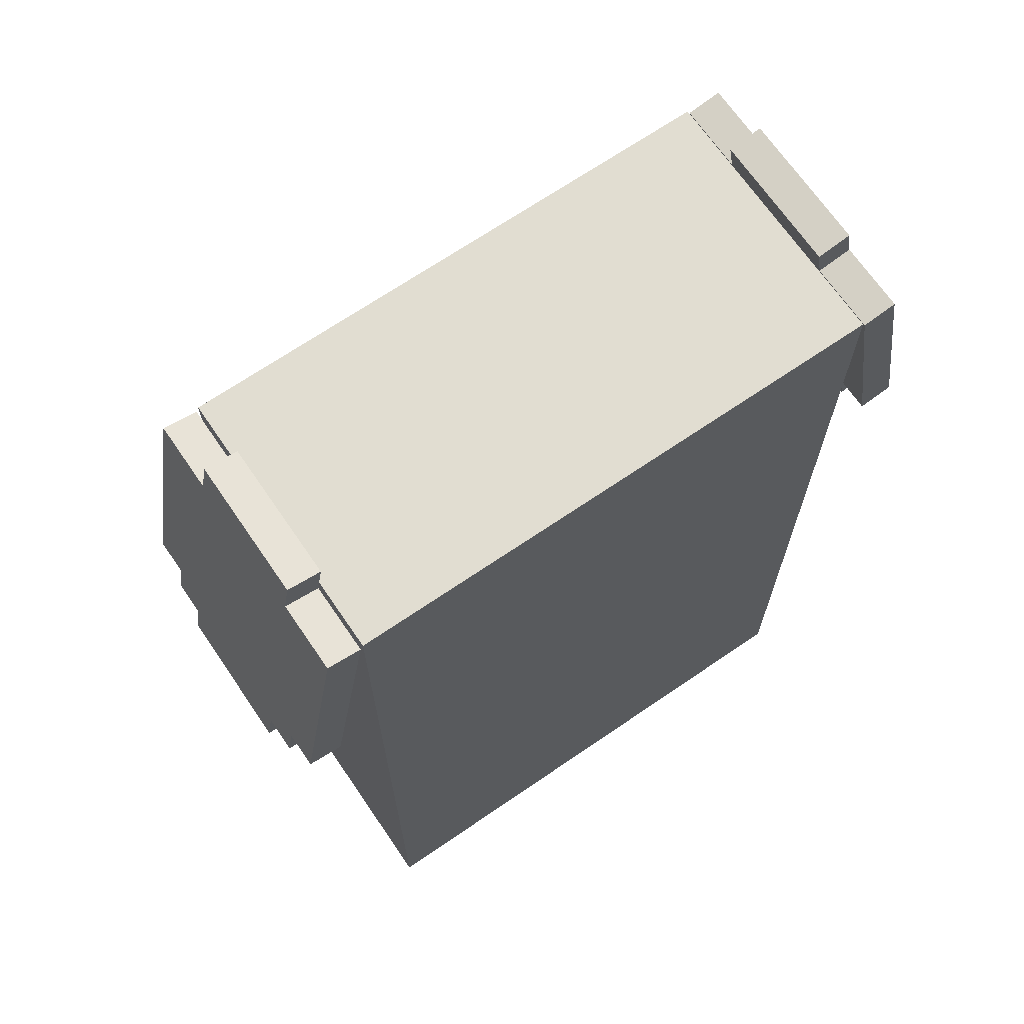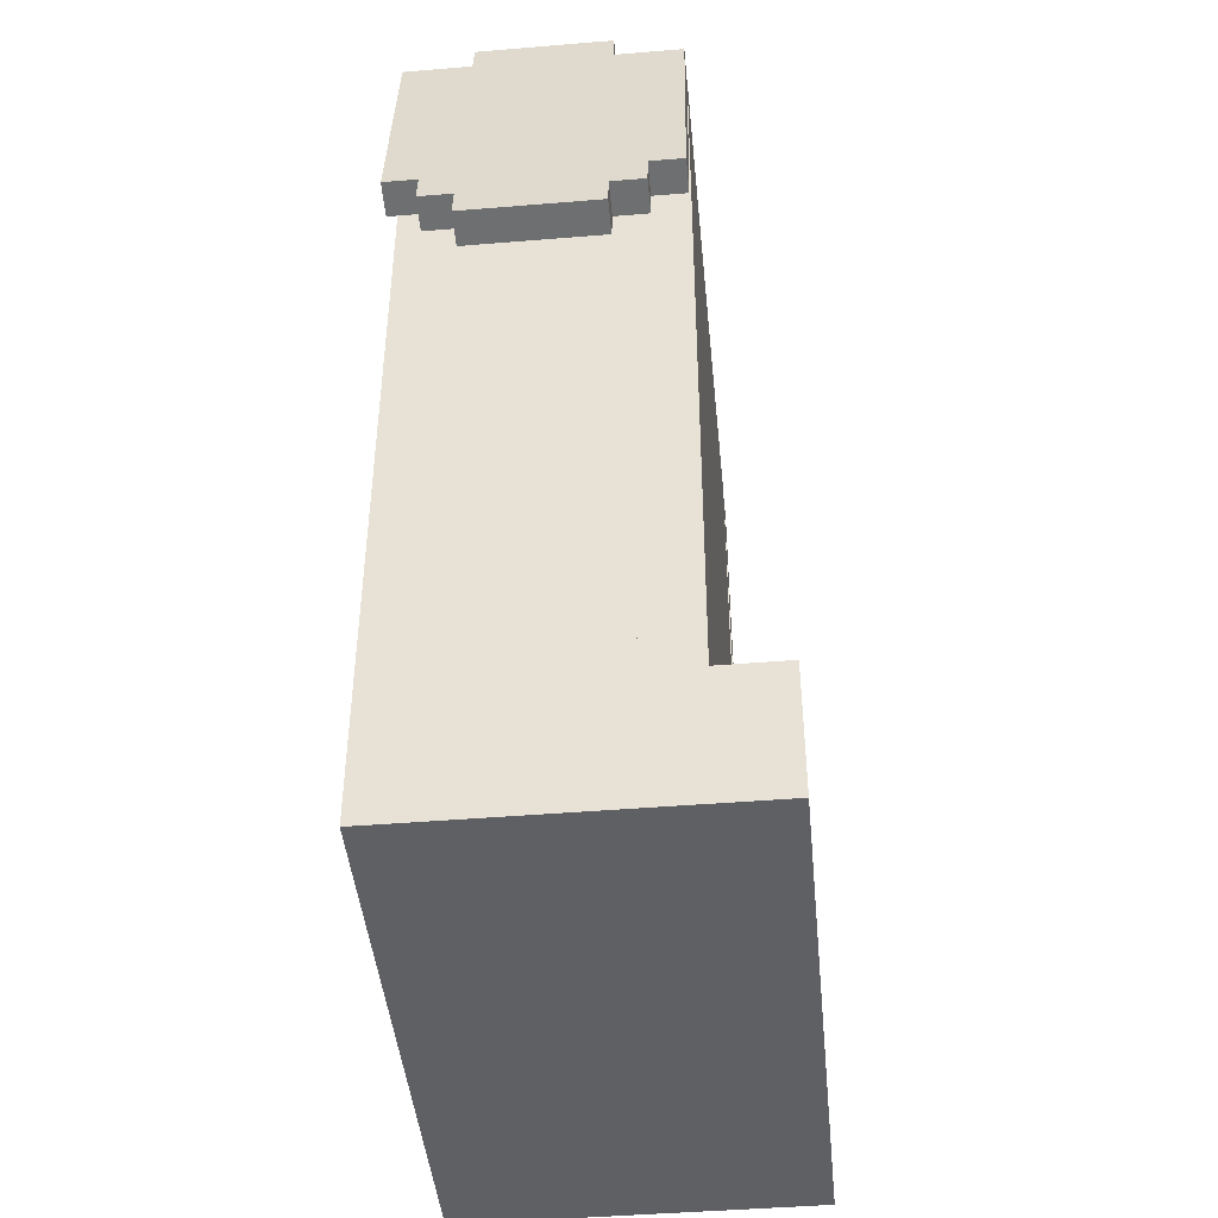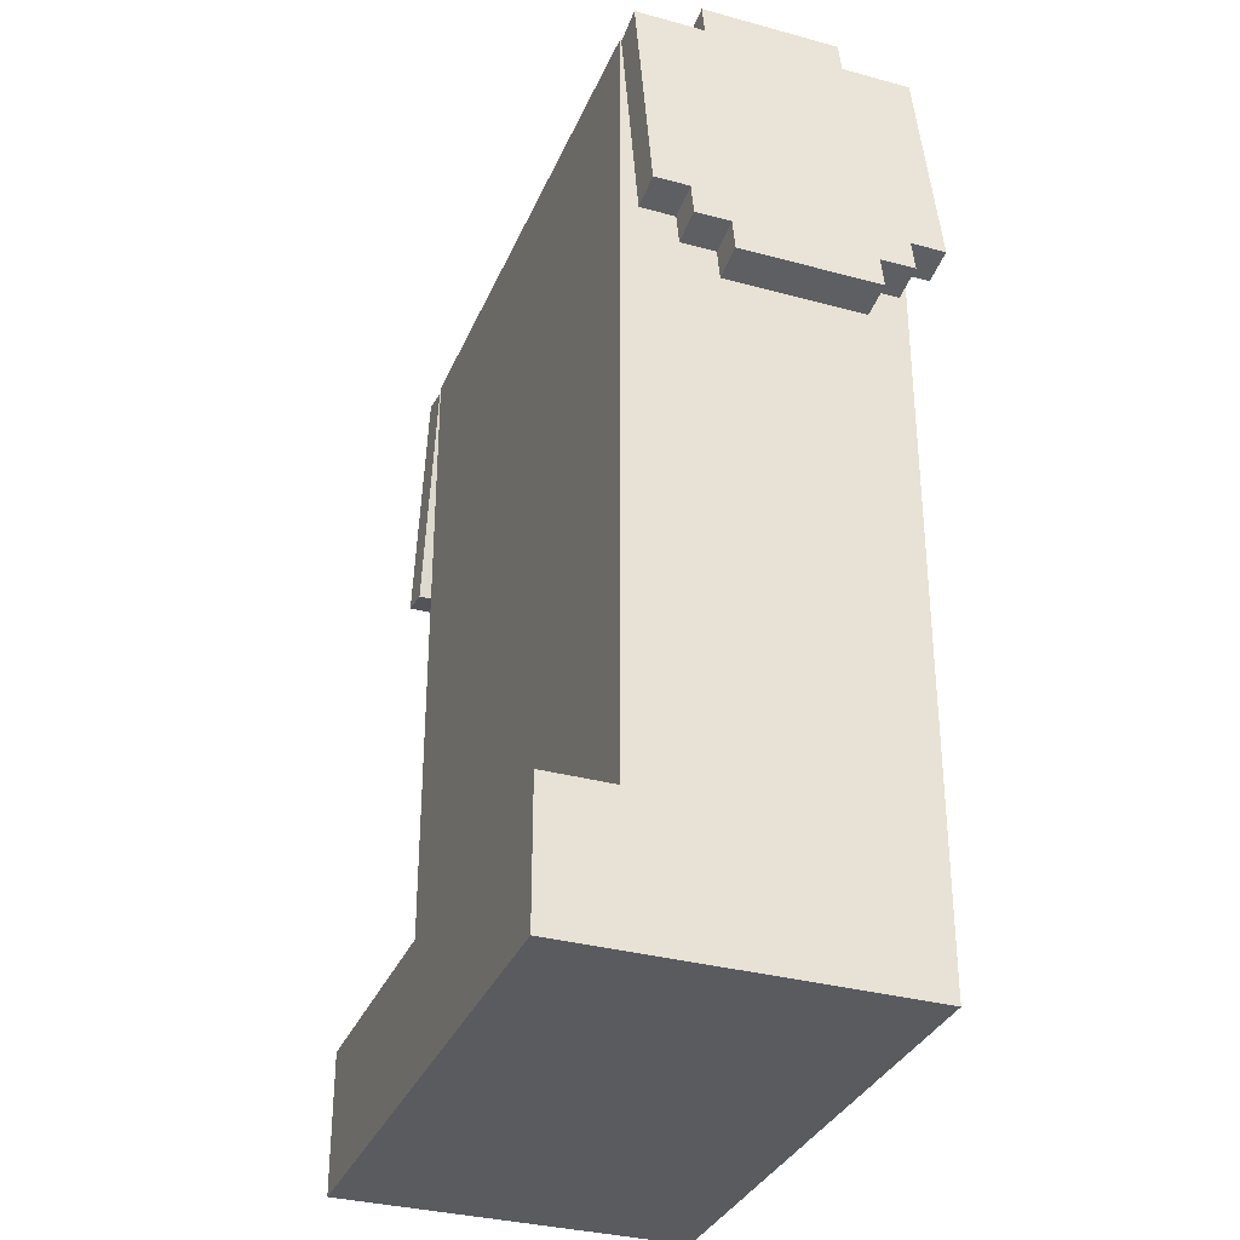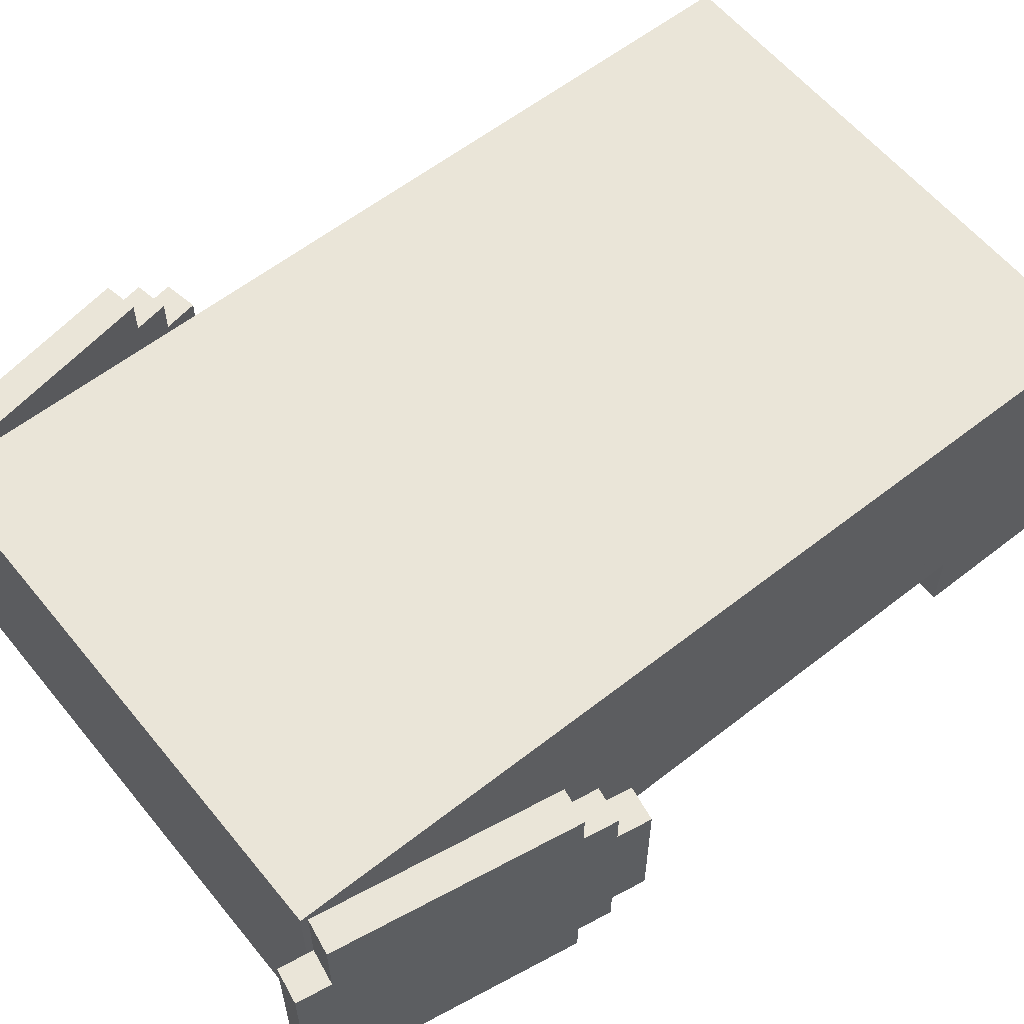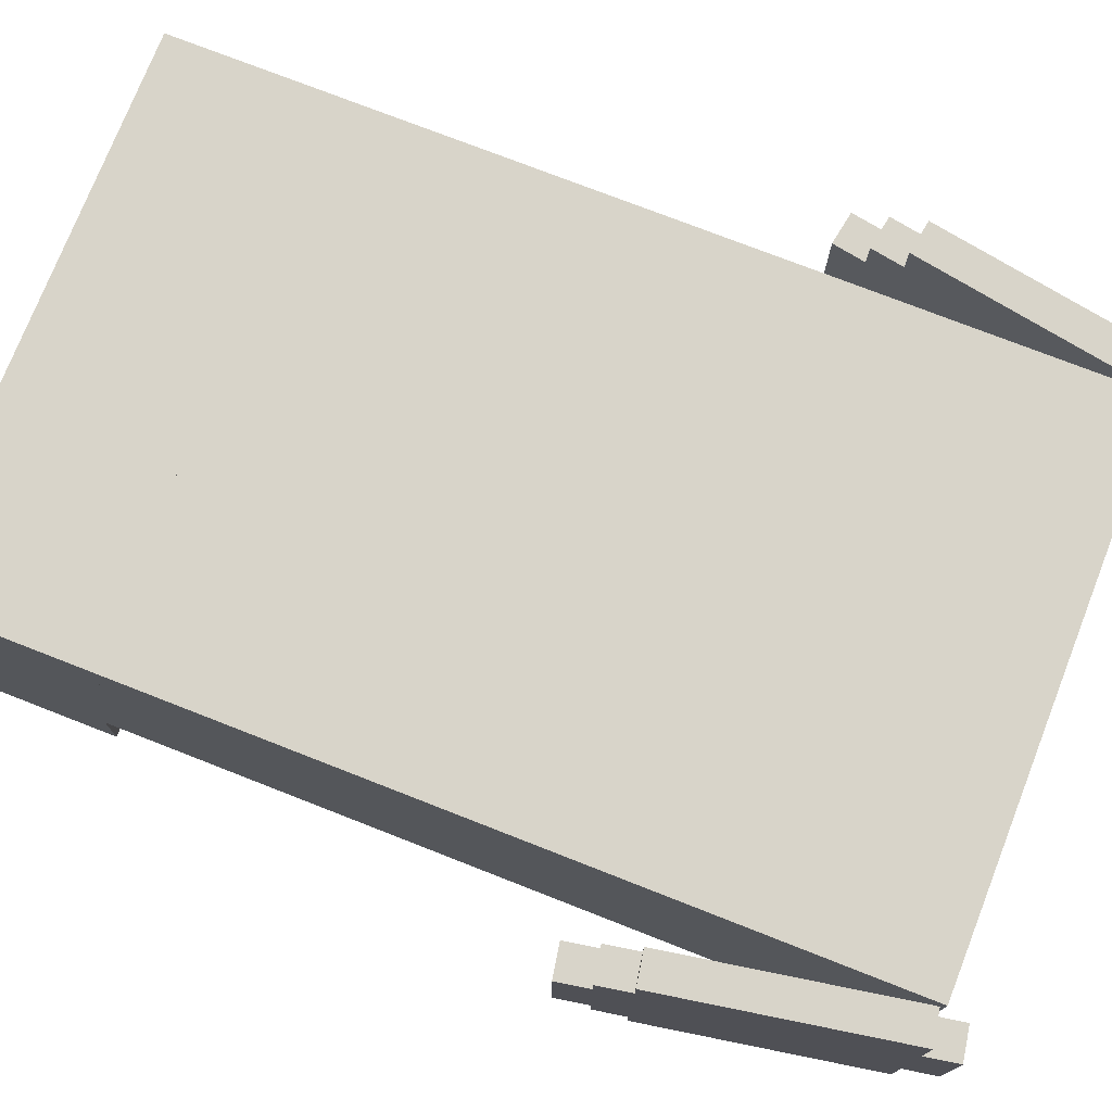
<metadata>
{"format":"obj","ext":"obj","renderer":"f3d","projection":"perspective","resolution":1024,"background":"white","views":[{"elev":68.8,"azim":145.6,"up":"+Z"},{"elev":-44.6,"azim":-84.5,"up":"+Z"},{"elev":-33.2,"azim":69.4,"up":"+Z"},{"elev":59.0,"azim":51.1,"up":"+Y"},{"elev":75.0,"azim":-68.6,"up":"+Y"}]}
</metadata>
<code>
g avatar_supreme_lich_legs
v -0.3267 -0.07812 0.5922
v -0.3322 -0.07812 0.5614
v -0.3322 0.04688 0.5614
v -0.3267 0.04688 0.5922
v -0.3213 -0.1094 0.6229
v -0.3267 -0.1094 0.5922
v -0.3267 0.07812 0.5922
v -0.3213 0.07812 0.6229
v -0.2833 0.04688 0.8384
v -0.2833 -0.07812 0.8384
v -0.2833 -0.1406 0.8384
v -0.3213 -0.1406 0.6229
v -0.2779 -0.07812 0.8691
v -0.2779 0.04688 0.8691
v -0.2833 0.1094 0.8384
v -0.3213 0.1094 0.6229
v -0.25 -0.2031 0.125
v -0.25 -0.2031 -3.052e-07
v -0.25 0.1094 -3.052e-07
v -0.25 -0.1406 0.125
v -0.25 -0.1406 0.1562
v -0.25 0.1094 0.1562
v -0.25 0.1094 0.8379
v -0.25 -0.1406 0.8379
v -0.25 -0.1406 0.4653
v -0.25 0.1094 0.4653
v -0.25 0.1094 0.1562
v -0.25 -0.1406 0.1562
v 0.25 0.1094 0.1562
v 0.25 -0.1406 0.1562
v 0.25 -0.1406 0.4653
v 0.25 0.1094 0.4653
v 0.25 0.1094 0.8379
v 0.25 -0.1406 0.8379
v 1.45e-05 -0.2031 -3.052e-07
v -0.25 -0.2031 -3.052e-07
v -0.25 -0.2031 0.125
v 1.45e-05 -0.2031 0.125
v -0.2905 -0.1406 0.6175
v -0.3213 -0.1406 0.6229
v -0.2833 -0.1406 0.8384
v -0.2525 -0.1406 0.8329
v 1.45e-05 -0.1406 0.125
v -0.25 -0.1406 0.125
v -0.25 -0.1406 0.1562
v 1.45e-05 -0.1406 0.1562
v -0.125 -0.1406 0.8379
v 0.125 -0.1406 0.8379
v 0.125 -0.1406 0.4653
v -0.125 -0.1406 0.4653
v -0.25 -0.1406 0.8379
v -0.25 -0.1406 0.4653
v -0.125 -0.1406 0.1562
v 0.1247 -0.1406 0.1562
v 0.25 -0.1406 0.1562
v 0.25 -0.1406 0.4653
v -0.25 -0.1406 0.1562
v 0.25 -0.1406 0.8379
v -0.296 -0.1094 0.5867
v -0.3267 -0.1094 0.5922
v -0.3213 -0.1094 0.6229
v -0.2905 -0.1094 0.6175
v -0.3014 -0.07812 0.556
v -0.3322 -0.07812 0.5614
v -0.3267 -0.07812 0.5922
v -0.296 -0.07812 0.5867
v -0.2525 -0.07812 0.8329
v -0.2833 -0.07812 0.8384
v -0.2779 -0.07812 0.8691
v -0.2471 -0.07812 0.8637
v -0.3267 0.04688 0.5922
v -0.3322 0.04688 0.5614
v -0.3014 0.04688 0.556
v -0.296 0.04688 0.5867
v -0.2779 0.04688 0.8691
v -0.2833 0.04688 0.8384
v -0.2525 0.04688 0.8329
v -0.2471 0.04688 0.8637
v -0.3213 0.07812 0.6229
v -0.3267 0.07812 0.5922
v -0.296 0.07812 0.5867
v -0.2905 0.07812 0.6175
v -0.2833 0.1094 0.8384
v -0.3213 0.1094 0.6229
v -0.2905 0.1094 0.6175
v -0.2525 0.1094 0.8329
v -0.25 0.1094 0.1562
v -0.25 0.1094 -3.052e-07
v 1.45e-05 0.1094 -3.052e-07
v 1.45e-05 0.1094 0.1562
v 0.125 0.1094 0.8379
v -0.125 0.1094 0.8379
v -0.125 0.1094 0.4653
v 0.125 0.1094 0.4653
v 0.25 0.1094 0.8379
v 0.25 0.1094 0.4653
v 0.1247 0.1094 0.1562
v -0.125 0.1094 0.1562
v -0.25 0.1094 0.1562
v -0.25 0.1094 0.4653
v 0.25 0.1094 0.1562
v -0.25 0.1094 0.8379
v -0.25 0.1094 -3.052e-07
v -0.25 -0.2031 -3.052e-07
v 1.45e-05 -0.2031 -3.052e-07
v 1.45e-05 0.1094 -3.052e-07
v -0.125 0.1094 0.1562
v -0.125 -0.1406 0.1562
v 0.1247 -0.1406 0.1562
v 0.1247 0.1094 0.1562
v 0.25 0.1094 0.1562
v 0.25 -0.1406 0.1562
v -0.25 -0.1406 0.1562
v -0.25 0.1094 0.1562
v -0.3322 0.04688 0.5614
v -0.3322 -0.07812 0.5614
v -0.3014 -0.07812 0.556
v -0.3014 0.04688 0.556
v -0.3267 -0.07812 0.5922
v -0.3267 -0.1094 0.5922
v -0.296 -0.1094 0.5867
v -0.296 -0.07812 0.5867
v -0.3267 0.07812 0.5922
v -0.3267 0.04688 0.5922
v -0.296 0.04688 0.5867
v -0.296 0.07812 0.5867
v -0.3213 -0.1094 0.6229
v -0.3213 -0.1406 0.6229
v -0.2905 -0.1406 0.6175
v -0.2905 -0.1094 0.6175
v -0.3213 0.1094 0.6229
v -0.3213 0.07812 0.6229
v -0.2905 0.07812 0.6175
v -0.2905 0.1094 0.6175
v 1.45e-05 -0.2031 0.125
v -0.25 -0.2031 0.125
v -0.25 -0.1406 0.125
v 1.45e-05 -0.1406 0.125
v 1.45e-05 -0.1406 0.1562
v -0.25 -0.1406 0.1562
v -0.25 0.1094 0.1562
v 1.45e-05 0.1094 0.1562
v -0.2525 -0.1406 0.8329
v -0.2833 -0.1406 0.8384
v -0.2833 -0.07812 0.8384
v -0.2525 -0.07812 0.8329
v -0.2525 0.04688 0.8329
v -0.2833 0.04688 0.8384
v -0.2833 0.1094 0.8384
v -0.2525 0.1094 0.8329
v -0.125 -0.1406 0.8379
v -0.125 0.1094 0.8379
v 0.125 0.1094 0.8379
v 0.125 -0.1406 0.8379
v 0.25 -0.1406 0.8379
v 0.25 0.1094 0.8379
v -0.25 0.1094 0.8379
v -0.25 -0.1406 0.8379
v -0.2471 -0.07812 0.8637
v -0.2779 -0.07812 0.8691
v -0.2779 0.04688 0.8691
v -0.2471 0.04688 0.8637
v -0.296 -0.07812 0.5867
v -0.296 0.04688 0.5867
v -0.3014 0.04688 0.556
v -0.3014 -0.07812 0.556
v -0.2905 -0.1094 0.6175
v -0.296 -0.1094 0.5867
v -0.296 0.07812 0.5867
v -0.2905 0.07812 0.6175
v -0.2525 0.04688 0.8329
v -0.2525 -0.07812 0.8329
v -0.2525 -0.1406 0.8329
v -0.2905 -0.1406 0.6175
v -0.2471 -0.07812 0.8637
v -0.2471 0.04688 0.8637
v -0.2525 0.1094 0.8329
v -0.2905 0.1094 0.6175
v 1.45e-05 -0.2031 0.125
v 1.45e-05 -0.1406 0.125
v 1.45e-05 0.1094 -3.052e-07
v 1.45e-05 -0.2031 -3.052e-07
v 1.45e-05 -0.1406 0.1562
v 1.45e-05 0.1094 0.1562
v 0.3267 -0.07812 0.5922
v 0.3267 0.04688 0.5922
v 0.3322 0.04688 0.5614
v 0.3322 -0.07812 0.5614
v 0.3213 -0.1094 0.6229
v 0.3267 -0.1094 0.5922
v 0.3267 0.07812 0.5922
v 0.3213 0.07812 0.6229
v 0.2833 0.04688 0.8384
v 0.2833 -0.07812 0.8384
v 0.2833 -0.1406 0.8384
v 0.3213 -0.1406 0.6229
v 0.2779 -0.07812 0.8691
v 0.2779 0.04688 0.8691
v 0.2833 0.1094 0.8384
v 0.3213 0.1094 0.6229
v 0.25 -0.2031 0.125
v 0.25 -0.1406 0.125
v 0.25 0.1094 -3.052e-07
v 0.25 -0.2031 -3.052e-07
v 0.25 -0.1406 0.1562
v 0.25 0.1094 0.1562
v -1.45e-05 -0.2031 -3.052e-07
v -1.45e-05 -0.2031 0.125
v 0.25 -0.2031 0.125
v 0.25 -0.2031 -3.052e-07
v 0.2905 -0.1406 0.6175
v 0.2525 -0.1406 0.8329
v 0.2833 -0.1406 0.8384
v 0.3213 -0.1406 0.6229
v -1.45e-05 -0.1406 0.125
v -1.45e-05 -0.1406 0.1562
v 0.25 -0.1406 0.1562
v 0.25 -0.1406 0.125
v 0.296 -0.1094 0.5867
v 0.2905 -0.1094 0.6175
v 0.3213 -0.1094 0.6229
v 0.3267 -0.1094 0.5922
v 0.3014 -0.07812 0.556
v 0.296 -0.07812 0.5867
v 0.3267 -0.07812 0.5922
v 0.3322 -0.07812 0.5614
v 0.2525 -0.07812 0.8329
v 0.2471 -0.07812 0.8637
v 0.2779 -0.07812 0.8691
v 0.2833 -0.07812 0.8384
v 0.3014 0.04688 0.556
v 0.3322 0.04688 0.5614
v 0.3267 0.04688 0.5922
v 0.296 0.04688 0.5867
v 0.2525 0.04688 0.8329
v 0.2833 0.04688 0.8384
v 0.2779 0.04688 0.8691
v 0.2471 0.04688 0.8637
v 0.296 0.07812 0.5867
v 0.3267 0.07812 0.5922
v 0.3213 0.07812 0.6229
v 0.2905 0.07812 0.6175
v 0.2905 0.1094 0.6175
v 0.3213 0.1094 0.6229
v 0.2833 0.1094 0.8384
v 0.2525 0.1094 0.8329
v -1.45e-05 0.1094 -3.052e-07
v 0.25 0.1094 -3.052e-07
v 0.25 0.1094 0.1562
v -1.45e-05 0.1094 0.1562
v 0.25 0.1094 -3.052e-07
v -1.45e-05 0.1094 -3.052e-07
v -1.45e-05 -0.2031 -3.052e-07
v 0.25 -0.2031 -3.052e-07
v 0.3322 0.04688 0.5614
v 0.3014 0.04688 0.556
v 0.3014 -0.07812 0.556
v 0.3322 -0.07812 0.5614
v 0.3267 -0.07812 0.5922
v 0.296 -0.07812 0.5867
v 0.296 -0.1094 0.5867
v 0.3267 -0.1094 0.5922
v 0.3267 0.07812 0.5922
v 0.296 0.07812 0.5867
v 0.296 0.04688 0.5867
v 0.3267 0.04688 0.5922
v 0.3213 -0.1094 0.6229
v 0.2905 -0.1094 0.6175
v 0.2905 -0.1406 0.6175
v 0.3213 -0.1406 0.6229
v 0.3213 0.1094 0.6229
v 0.2905 0.1094 0.6175
v 0.2905 0.07812 0.6175
v 0.3213 0.07812 0.6229
v 0.25 -0.1406 0.125
v 0.25 -0.2031 0.125
v -1.45e-05 -0.2031 0.125
v -1.45e-05 -0.1406 0.125
v 0.25 0.1094 0.1562
v 0.25 -0.1406 0.1562
v -1.45e-05 -0.1406 0.1562
v -1.45e-05 0.1094 0.1562
v 0.2833 -0.07812 0.8384
v 0.2833 -0.1406 0.8384
v 0.2525 -0.1406 0.8329
v 0.2525 -0.07812 0.8329
v 0.2833 0.1094 0.8384
v 0.2833 0.04688 0.8384
v 0.2525 0.04688 0.8329
v 0.2525 0.1094 0.8329
v 0.2779 0.04688 0.8691
v 0.2779 -0.07812 0.8691
v 0.2471 -0.07812 0.8637
v 0.2471 0.04688 0.8637
v 0.296 -0.07812 0.5867
v 0.3014 -0.07812 0.556
v 0.3014 0.04688 0.556
v 0.296 0.04688 0.5867
v 0.2905 -0.1094 0.6175
v 0.296 -0.1094 0.5867
v 0.296 0.07812 0.5867
v 0.2905 0.07812 0.6175
v 0.2525 0.04688 0.8329
v 0.2525 -0.07812 0.8329
v 0.2525 -0.1406 0.8329
v 0.2905 -0.1406 0.6175
v 0.2471 -0.07812 0.8637
v 0.2471 0.04688 0.8637
v 0.2525 0.1094 0.8329
v 0.2905 0.1094 0.6175
v -1.45e-05 -0.2031 0.125
v -1.45e-05 -0.2031 -3.052e-07
v -1.45e-05 0.1094 -3.052e-07
v -1.45e-05 -0.1406 0.125
v -1.45e-05 -0.1406 0.1562
v -1.45e-05 0.1094 0.1562
g avatar_supreme_lich_legs_0
f 3 2 1
f 4 3 1
f 4 1 5
f 1 6 5
f 7 4 5
f 8 7 5
f 8 5 9
f 5 10 9
f 10 5 11
f 5 12 11
f 9 10 13
f 14 9 13
f 8 9 15
f 16 8 15
f 19 18 17
f 20 19 17
f 19 20 21
f 22 19 21
f 25 24 23
f 26 25 23
f 25 26 27
f 28 25 27
f 31 30 29
f 32 31 29
f 31 32 33
f 34 31 33
f 37 36 35
f 38 37 35
f 41 40 39
f 42 41 39
f 45 44 43
f 46 45 43
f 49 48 47
f 50 49 47
f 50 47 51
f 52 50 51
f 49 50 53
f 54 49 53
f 49 54 55
f 56 49 55
f 50 52 57
f 53 50 57
f 49 56 58
f 48 49 58
f 61 60 59
f 62 61 59
f 65 64 63
f 66 65 63
f 69 68 67
f 70 69 67
f 73 72 71
f 74 73 71
f 77 76 75
f 78 77 75
f 81 80 79
f 82 81 79
f 85 84 83
f 86 85 83
f 89 88 87
f 90 89 87
f 93 92 91
f 94 93 91
f 94 91 95
f 96 94 95
f 93 94 97
f 98 93 97
f 93 98 99
f 100 93 99
f 94 96 101
f 97 94 101
f 93 100 102
f 92 93 102
f 105 104 103
f 106 105 103
f 109 108 107
f 110 109 107
f 109 110 111
f 112 109 111
f 107 108 113
f 114 107 113
f 117 116 115
f 118 117 115
f 121 120 119
f 122 121 119
f 125 124 123
f 126 125 123
f 129 128 127
f 130 129 127
f 133 132 131
f 134 133 131
f 137 136 135
f 138 137 135
f 141 140 139
f 142 141 139
f 145 144 143
f 146 145 143
f 149 148 147
f 150 149 147
f 153 152 151
f 154 153 151
f 153 154 155
f 156 153 155
f 151 152 157
f 158 151 157
f 161 160 159
f 162 161 159
f 165 164 163
f 166 165 163
f 163 164 167
f 168 163 167
f 164 169 167
f 169 170 167
f 170 171 167
f 171 172 167
f 167 172 173
f 174 167 173
f 172 171 175
f 171 176 175
f 177 171 170
f 178 177 170
f 181 180 179
f 182 181 179
f 180 181 183
f 181 184 183
f 187 186 185
f 188 187 185
f 185 186 189
f 190 185 189
f 186 191 189
f 191 192 189
f 192 193 189
f 193 194 189
f 189 194 195
f 196 189 195
f 194 193 197
f 193 198 197
f 199 193 192
f 200 199 192
f 203 202 201
f 204 203 201
f 202 203 205
f 203 206 205
f 209 208 207
f 210 209 207
f 213 212 211
f 214 213 211
f 217 216 215
f 218 217 215
f 221 220 219
f 222 221 219
f 225 224 223
f 226 225 223
f 229 228 227
f 230 229 227
f 233 232 231
f 234 233 231
f 237 236 235
f 238 237 235
f 241 240 239
f 242 241 239
f 245 244 243
f 246 245 243
f 249 248 247
f 250 249 247
f 253 252 251
f 254 253 251
f 257 256 255
f 258 257 255
f 261 260 259
f 262 261 259
f 265 264 263
f 266 265 263
f 269 268 267
f 270 269 267
f 273 272 271
f 274 273 271
f 277 276 275
f 278 277 275
f 281 280 279
f 282 281 279
f 285 284 283
f 286 285 283
f 289 288 287
f 290 289 287
f 293 292 291
f 294 293 291
f 297 296 295
f 298 297 295
f 298 295 299
f 295 300 299
f 301 298 299
f 302 301 299
f 302 299 303
f 299 304 303
f 304 299 305
f 299 306 305
f 303 304 307
f 308 303 307
f 302 303 309
f 310 302 309
f 313 312 311
f 314 313 311
f 313 314 315
f 316 313 315

</code>
